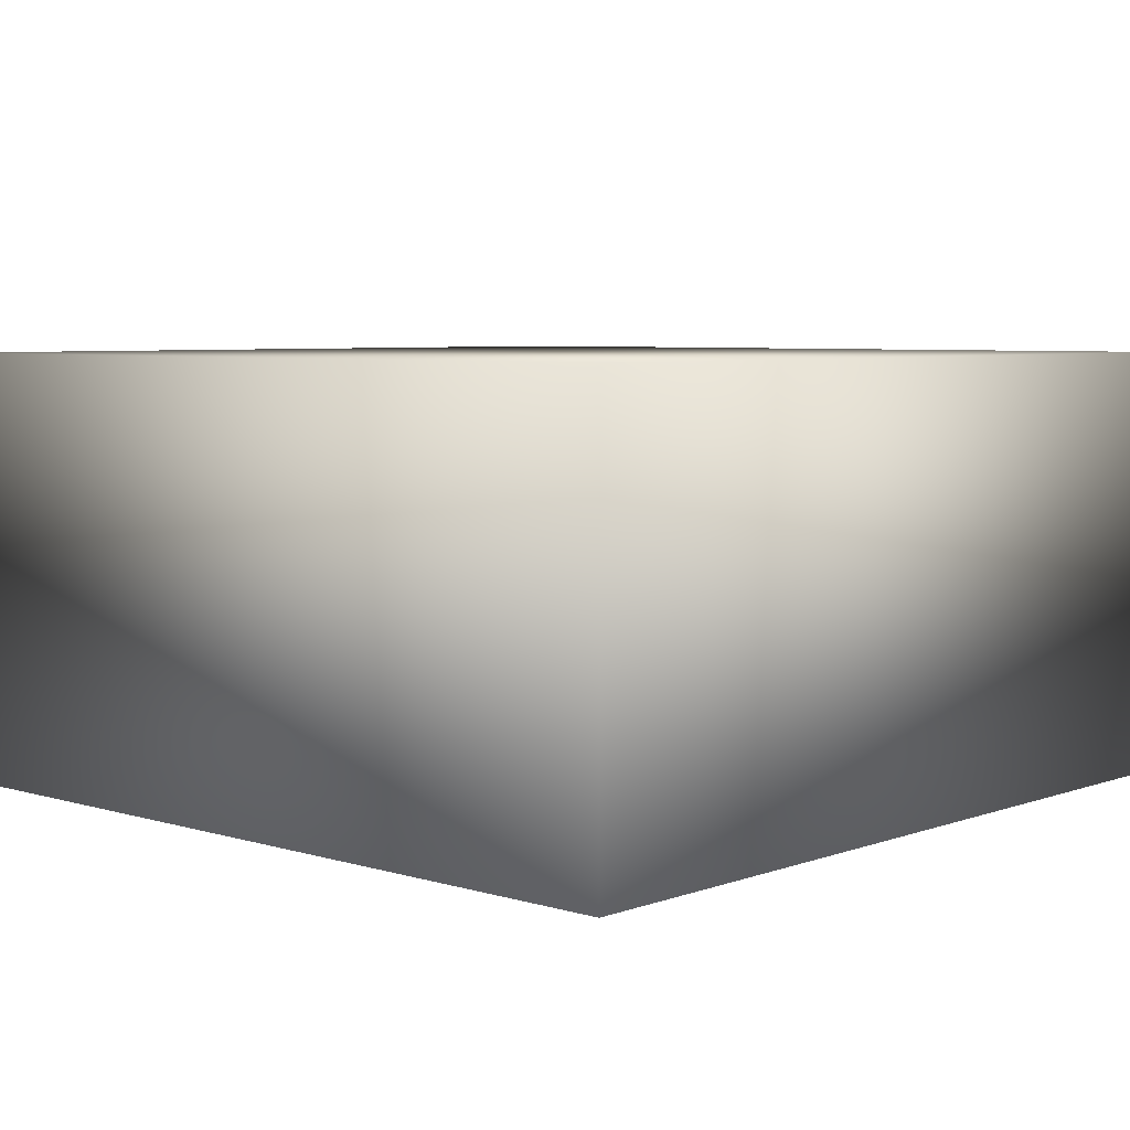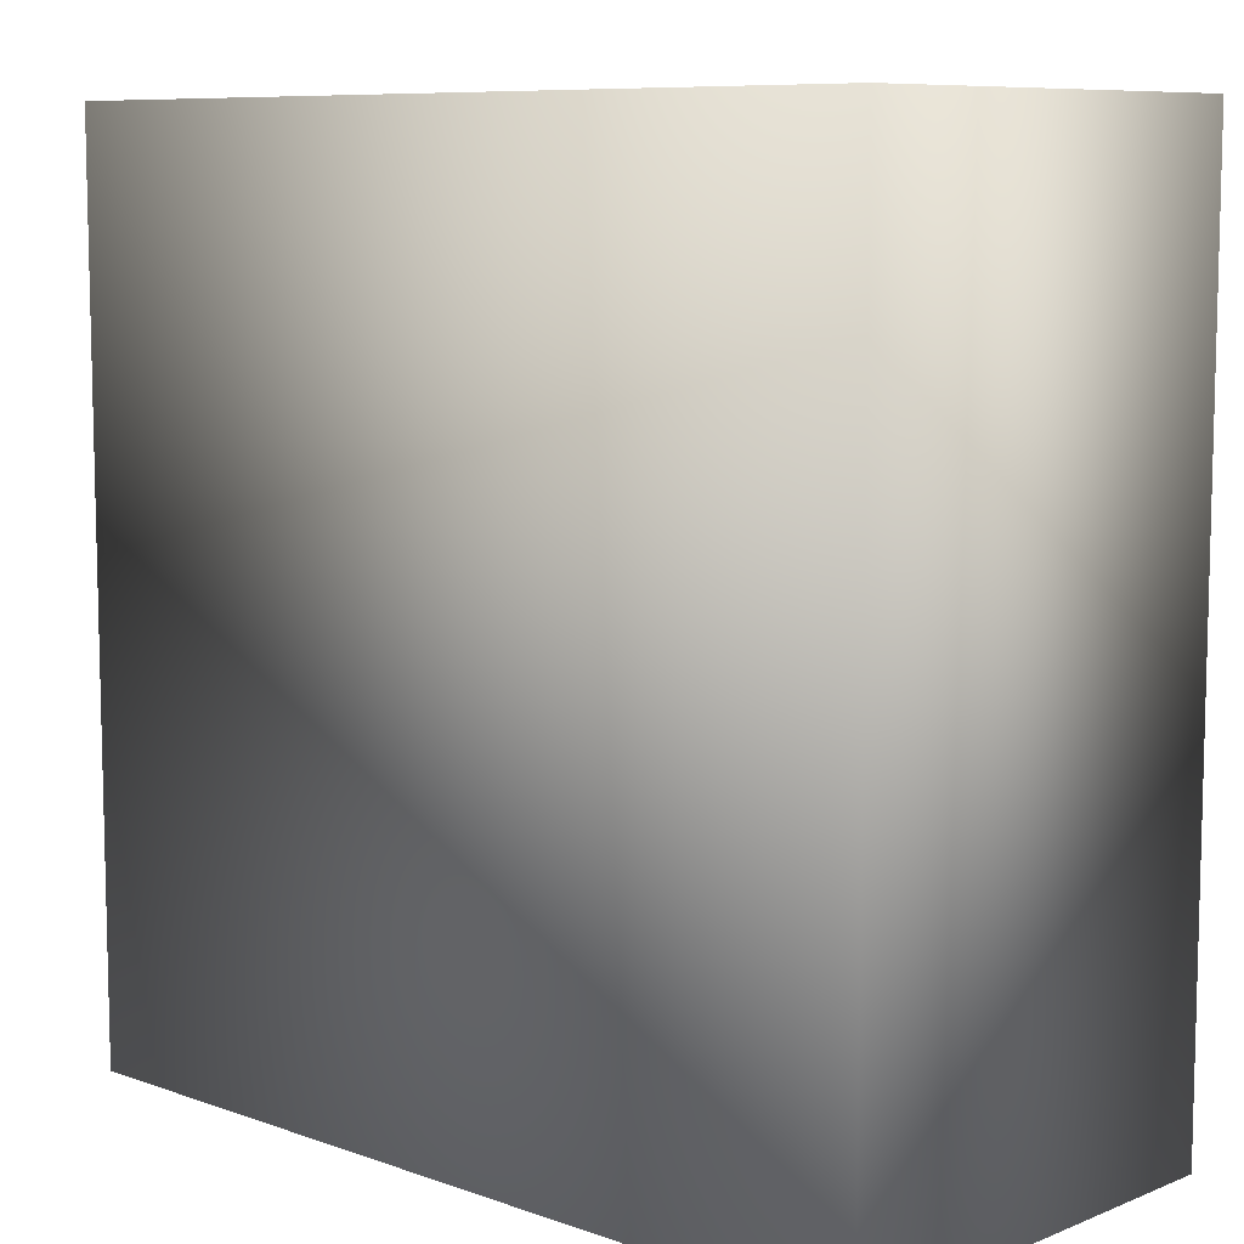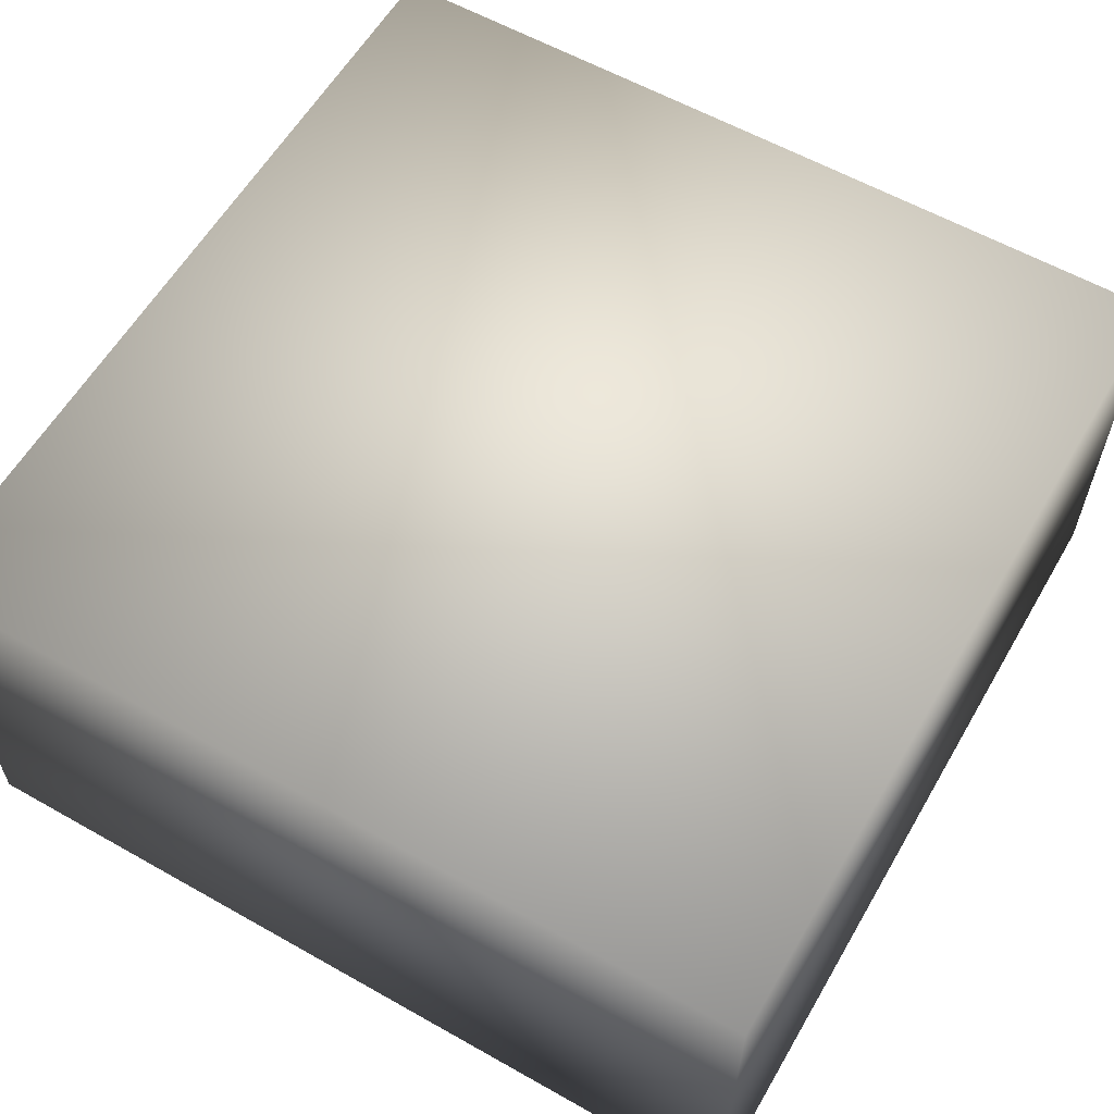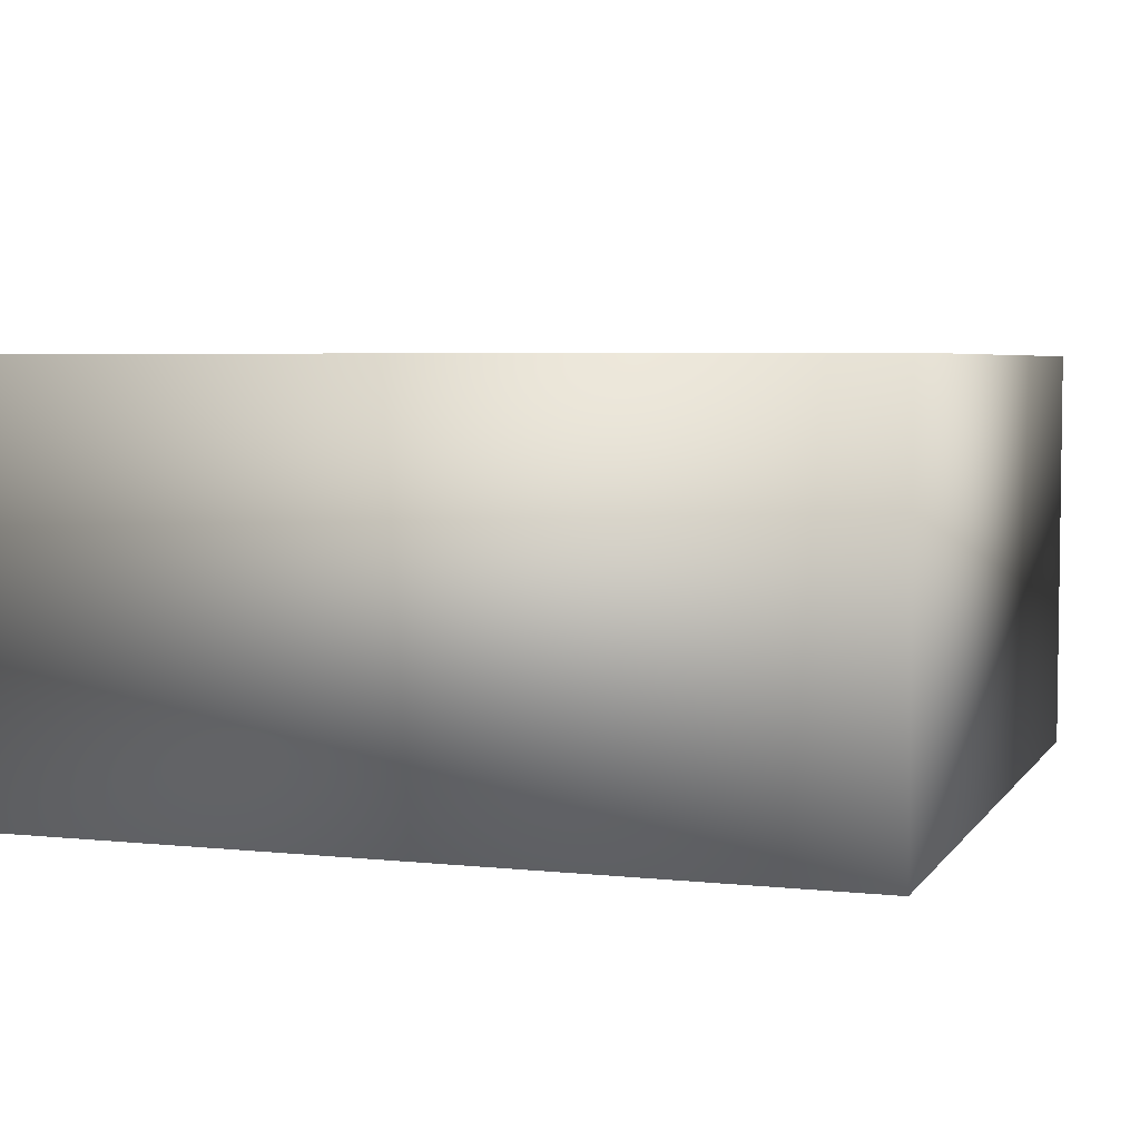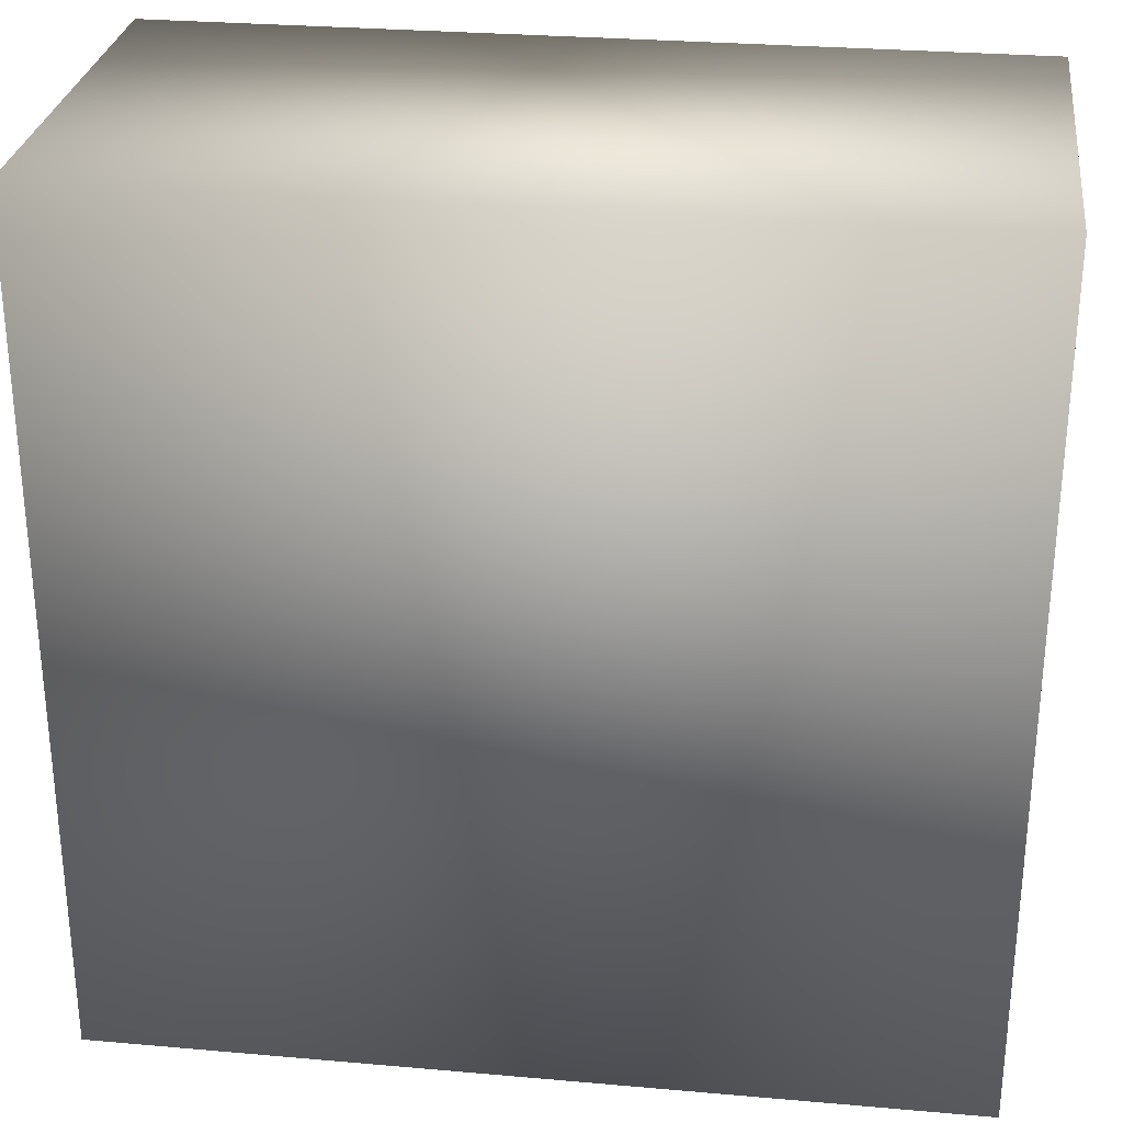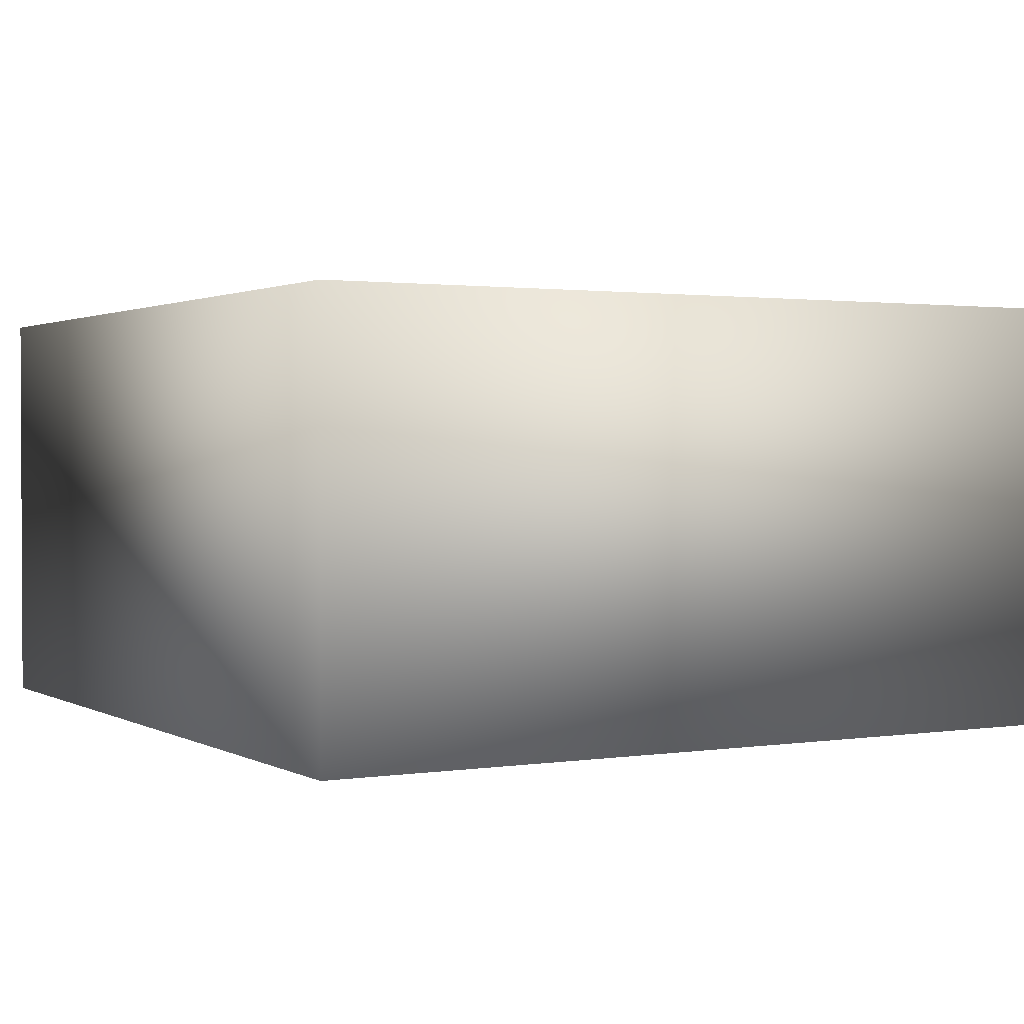
<metadata>
{"format":"obj","ext":"obj","renderer":"f3d","projection":"perspective","resolution":1024,"background":"white","views":[{"elev":5.7,"azim":-47.5,"up":"+Y"},{"elev":8.7,"azim":-136.6,"up":"+Z"},{"elev":59.5,"azim":120.1,"up":"+Y"},{"elev":4.7,"azim":108.8,"up":"+Y"},{"elev":28.6,"azim":-172.5,"up":"+Z"},{"elev":1.6,"azim":150.7,"up":"+Y"}]}
</metadata>
<code>
o cube1
v -1.7 -0 1.7
v -1.7 1.7 1.7
v 1.7 1.7 1.7
v 1.7 -0 1.7
v -1.7 -0 -1.7
v -1.7 1.7 -1.7
v 1.7 1.7 -1.7
v 1.7 -0 -1.7
g cube1_default
f 3 2 1 4
f 5 1 2 6
f 6 2 3 7
f 7 3 4 8
f 8 5 6 7

</code>
